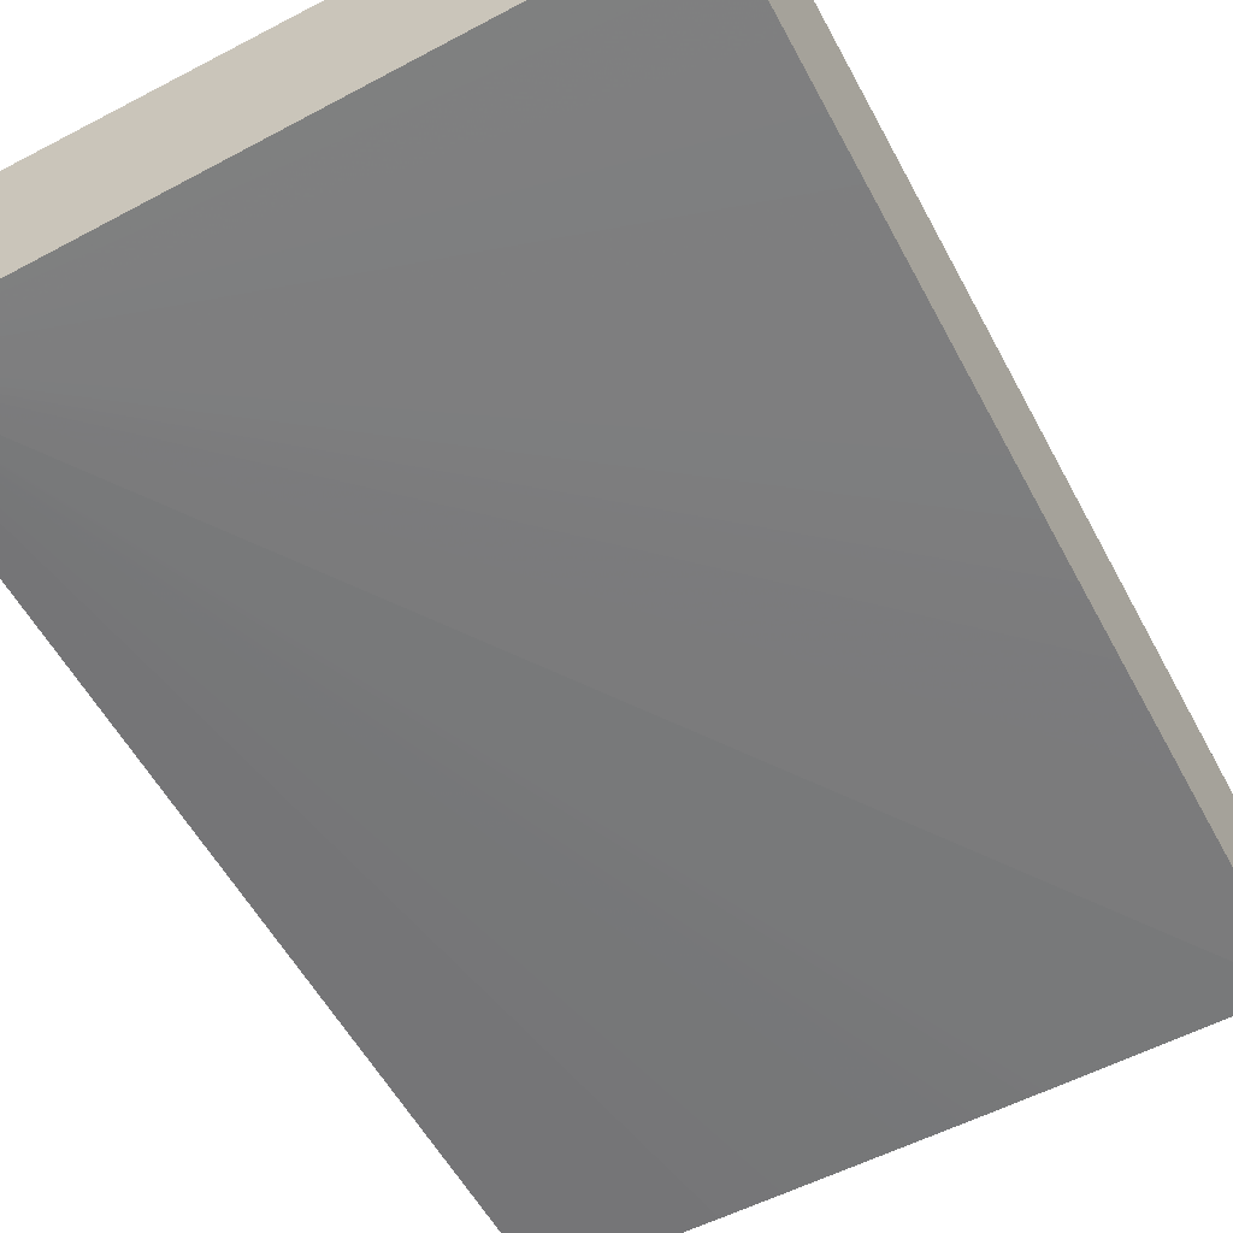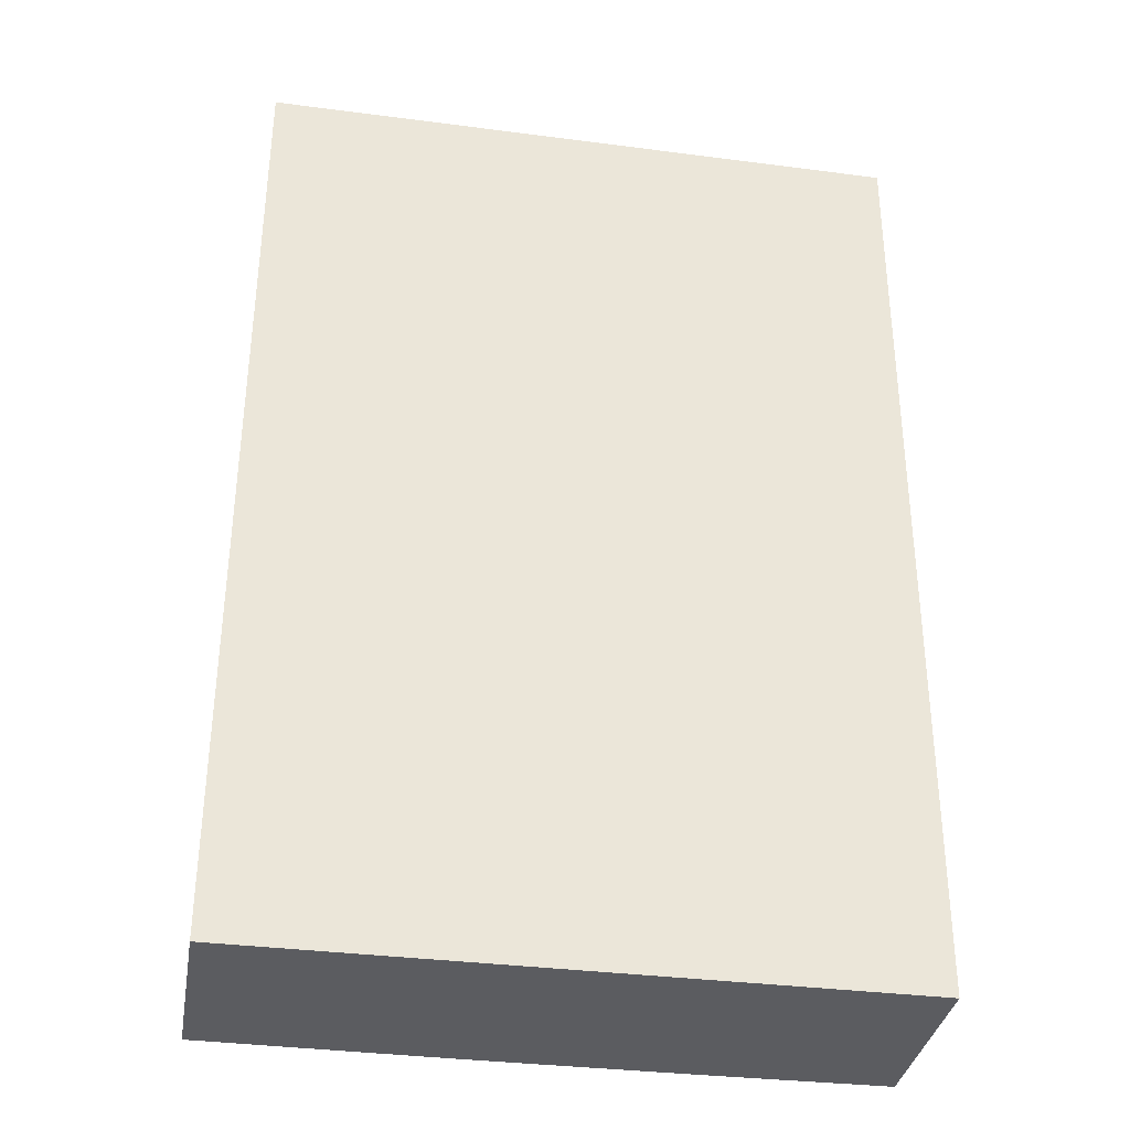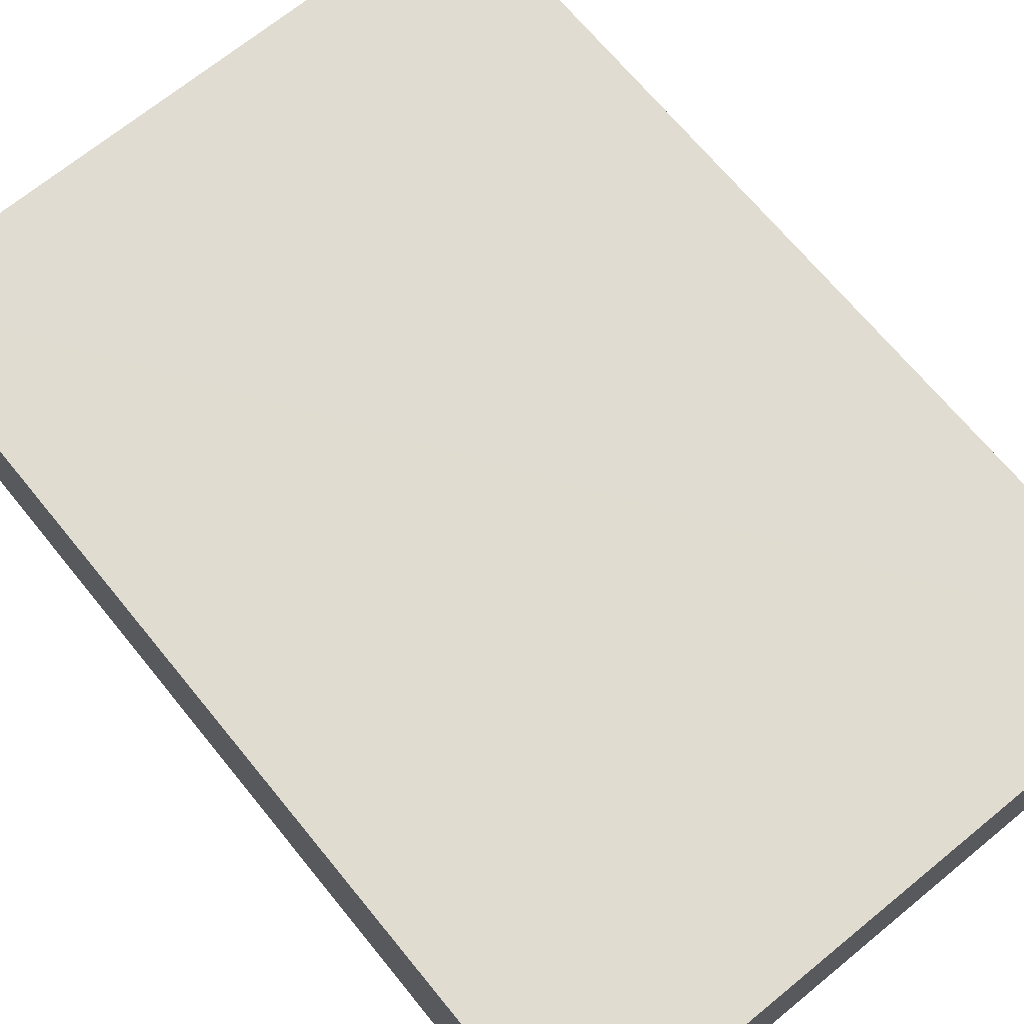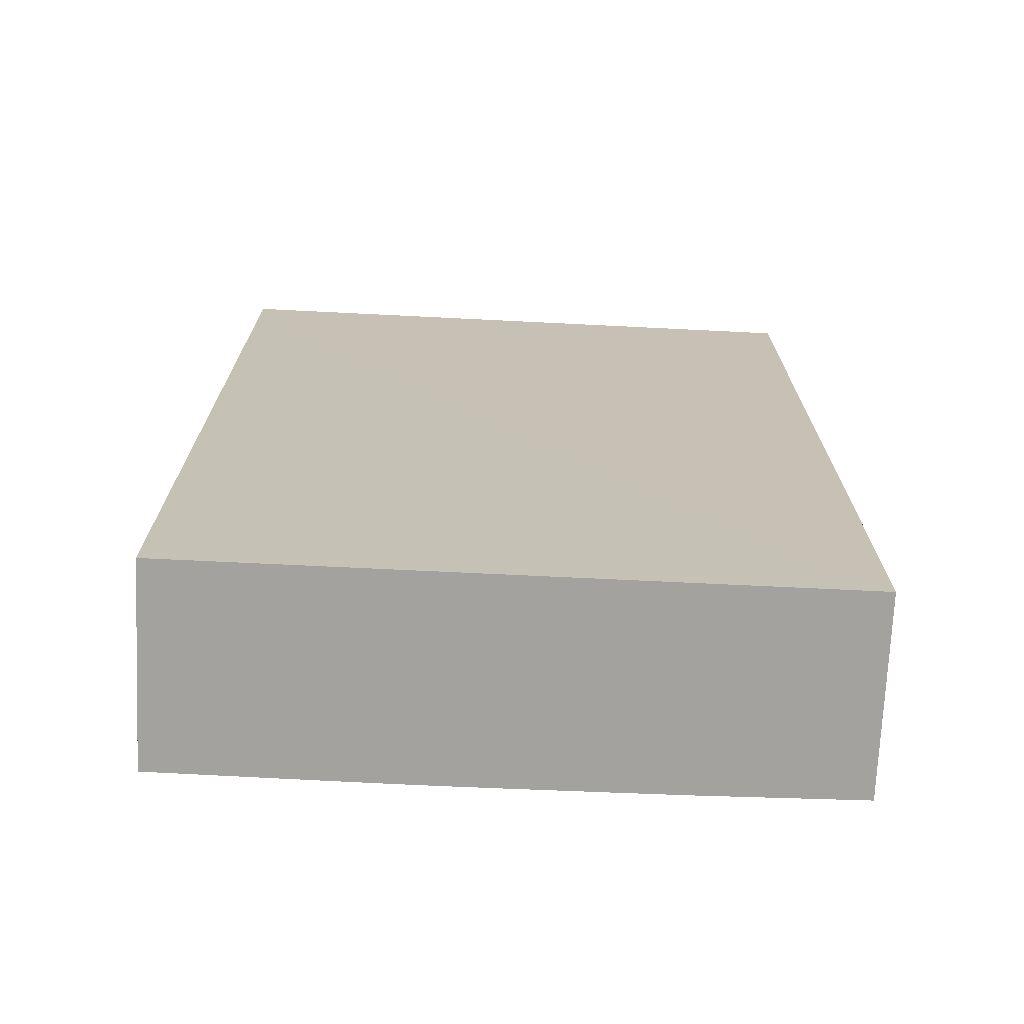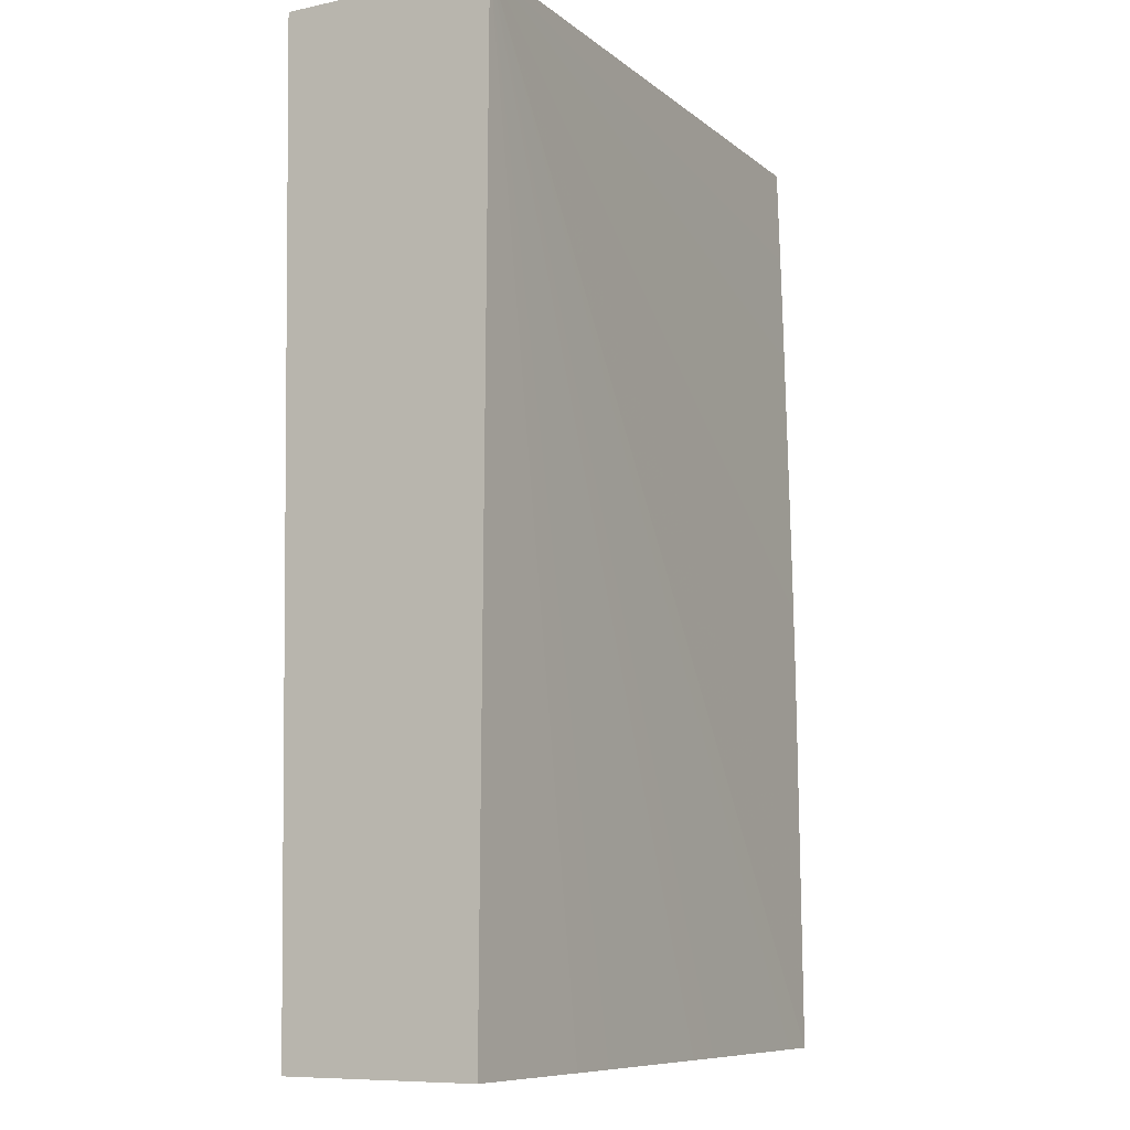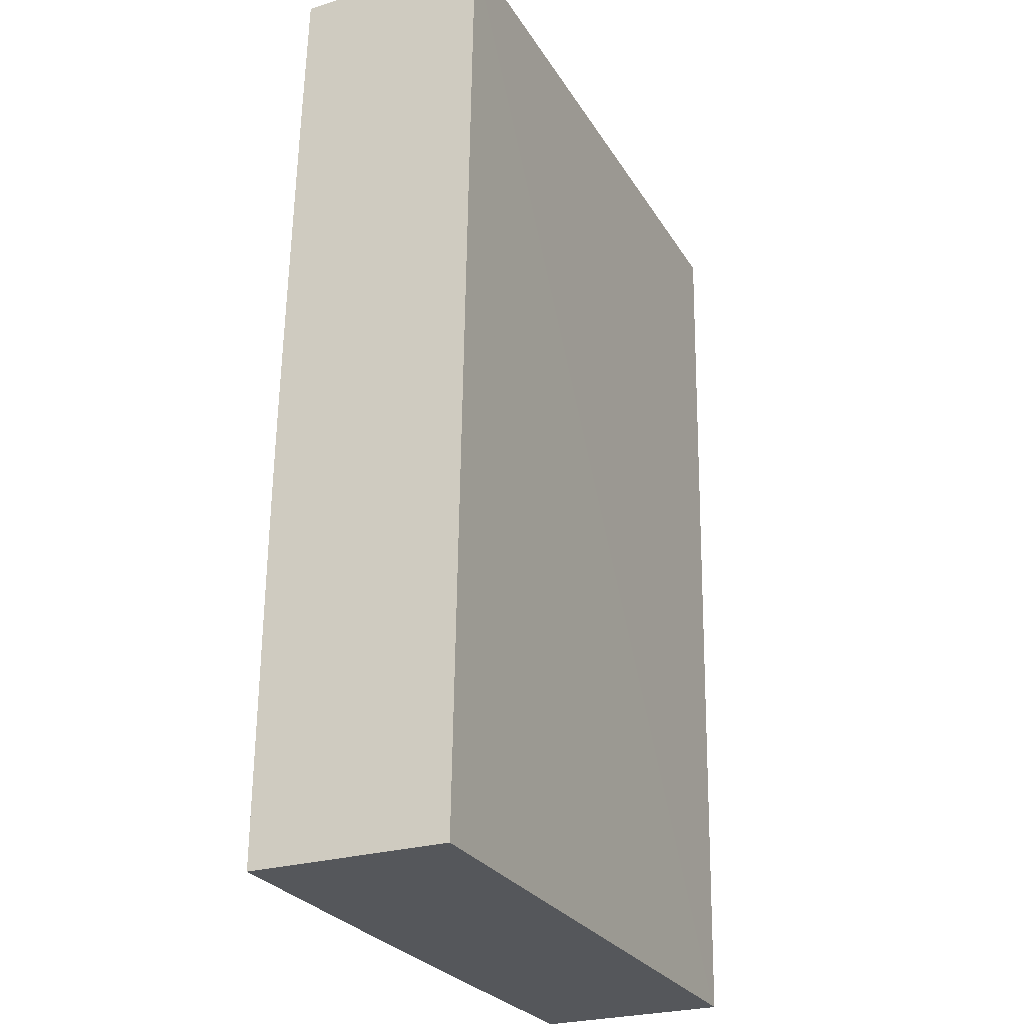
<metadata>
{"format":"obj","ext":"obj","renderer":"f3d","projection":"perspective","resolution":1024,"background":"white","views":[{"elev":-57.4,"azim":-151.7,"up":"+Z"},{"elev":-35.1,"azim":-9.6,"up":"+Y"},{"elev":69.7,"azim":140.8,"up":"+Z"},{"elev":-72.6,"azim":-2.6,"up":"+Y"},{"elev":-8.9,"azim":119.6,"up":"+Y"},{"elev":-26.5,"azim":-65.0,"up":"+Y"}]}
</metadata>
<code>
v -0.0002012 0.0002876 0.001388
v 0.0005019 0.0002876 0.001382
v -0.0002012 0.0002876 0.004922
v -0.0002012 0.003521 0.001418
v 0.01136 0.01726 0.001307
v 0.001502 0.0002876 0.001374
v 0.01127 0.0002876 0.004899
v -0.0002012 0.01726 0.005199
v -0.0002012 0.004224 0.001424
v 0.01136 0.0002876 0.001414
v 0.0085 0.0002876 0.001373
v 0.007732 0.0002876 0.001368
v 0.0075 0.0002876 0.001366
v 0.005501 0.0002876 0.001357
v 0.004734 0.0002876 0.001355
v 0.004501 0.0002876 0.001355
v 0.003733 0.0002876 0.001357
v 0.003501 0.0002876 0.001358
v 0.002734 0.0002876 0.001364
v -0.0002012 0.006224 0.001443
v -0.0002012 0.00652 0.001447
v -0.0002012 0.007224 0.001456
v -0.0002012 0.00752 0.00146
v -0.0002012 0.00852 0.001478
v -0.0002012 0.009519 0.001498
v -0.0002012 0.01052 0.00152
v -0.0002012 0.01252 0.001567
v -0.0002012 0.01352 0.001591
v -0.0002012 0.01452 0.001616
v -0.0002012 0.01522 0.001635
v -0.0002012 0.01552 0.001644
v -0.0002012 0.01652 0.001674
v -0.0002012 0.01726 0.001696
v 0.01136 0.01726 0.005153
v 0.01136 0.0002876 0.004898
f 1 2 6
f 1 6 19
f 1 19 18
f 1 18 17
f 1 17 16
f 1 16 15
f 1 15 14
f 1 14 13
f 1 13 12
f 1 12 11
f 1 11 10
f 1 10 35
f 1 35 7
f 1 7 3
f 1 3 8
f 1 8 33
f 1 33 32
f 1 32 31
f 1 31 30
f 1 30 29
f 1 29 28
f 1 28 27
f 1 27 26
f 1 26 25
f 1 25 24
f 1 24 23
f 1 23 22
f 1 22 21
f 1 21 20
f 1 20 9
f 1 9 4
f 1 4 5
f 1 5 2
f 2 5 6
f 3 7 8
f 4 9 5
f 5 10 11
f 5 11 12
f 5 12 13
f 5 13 14
f 5 14 15
f 5 15 16
f 5 16 17
f 5 17 18
f 5 18 19
f 5 19 6
f 5 9 20
f 5 20 21
f 5 21 22
f 5 22 23
f 5 23 24
f 5 24 25
f 5 25 26
f 5 26 27
f 5 27 28
f 5 28 29
f 5 29 30
f 5 30 31
f 5 31 32
f 5 32 33
f 5 33 8
f 5 8 34
f 5 34 35
f 5 35 10
f 7 35 8
f 8 35 34

</code>
